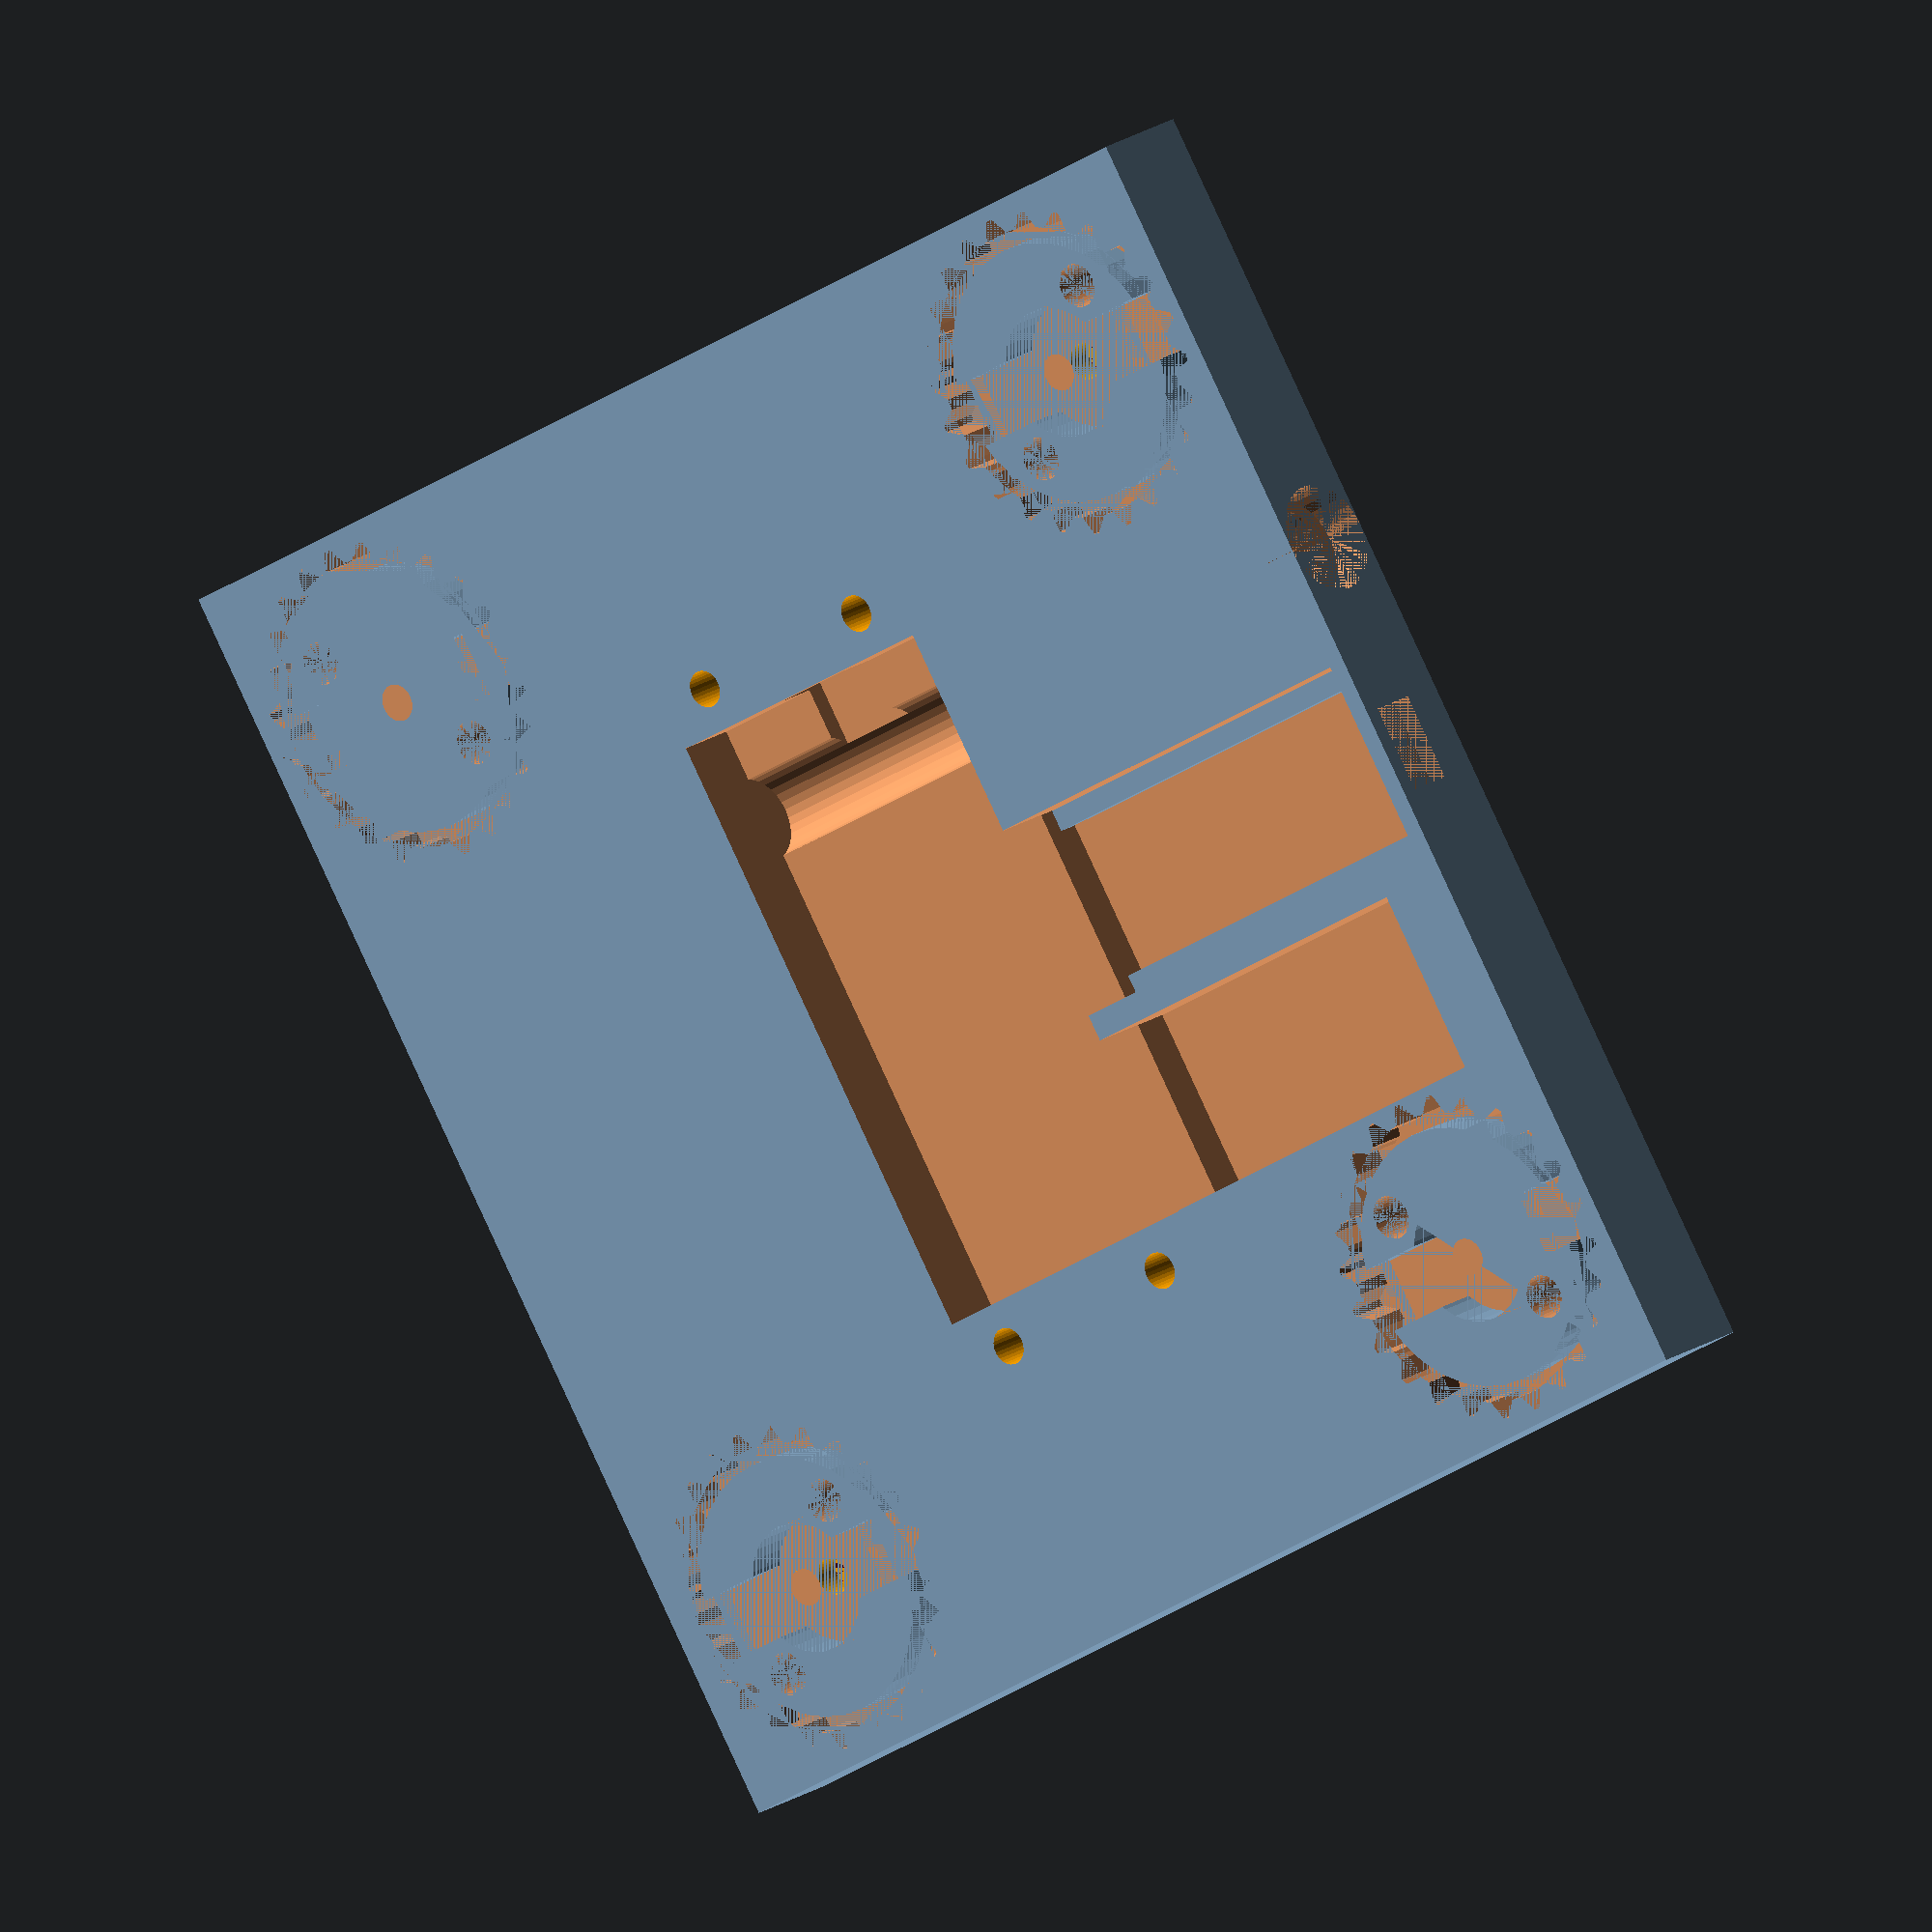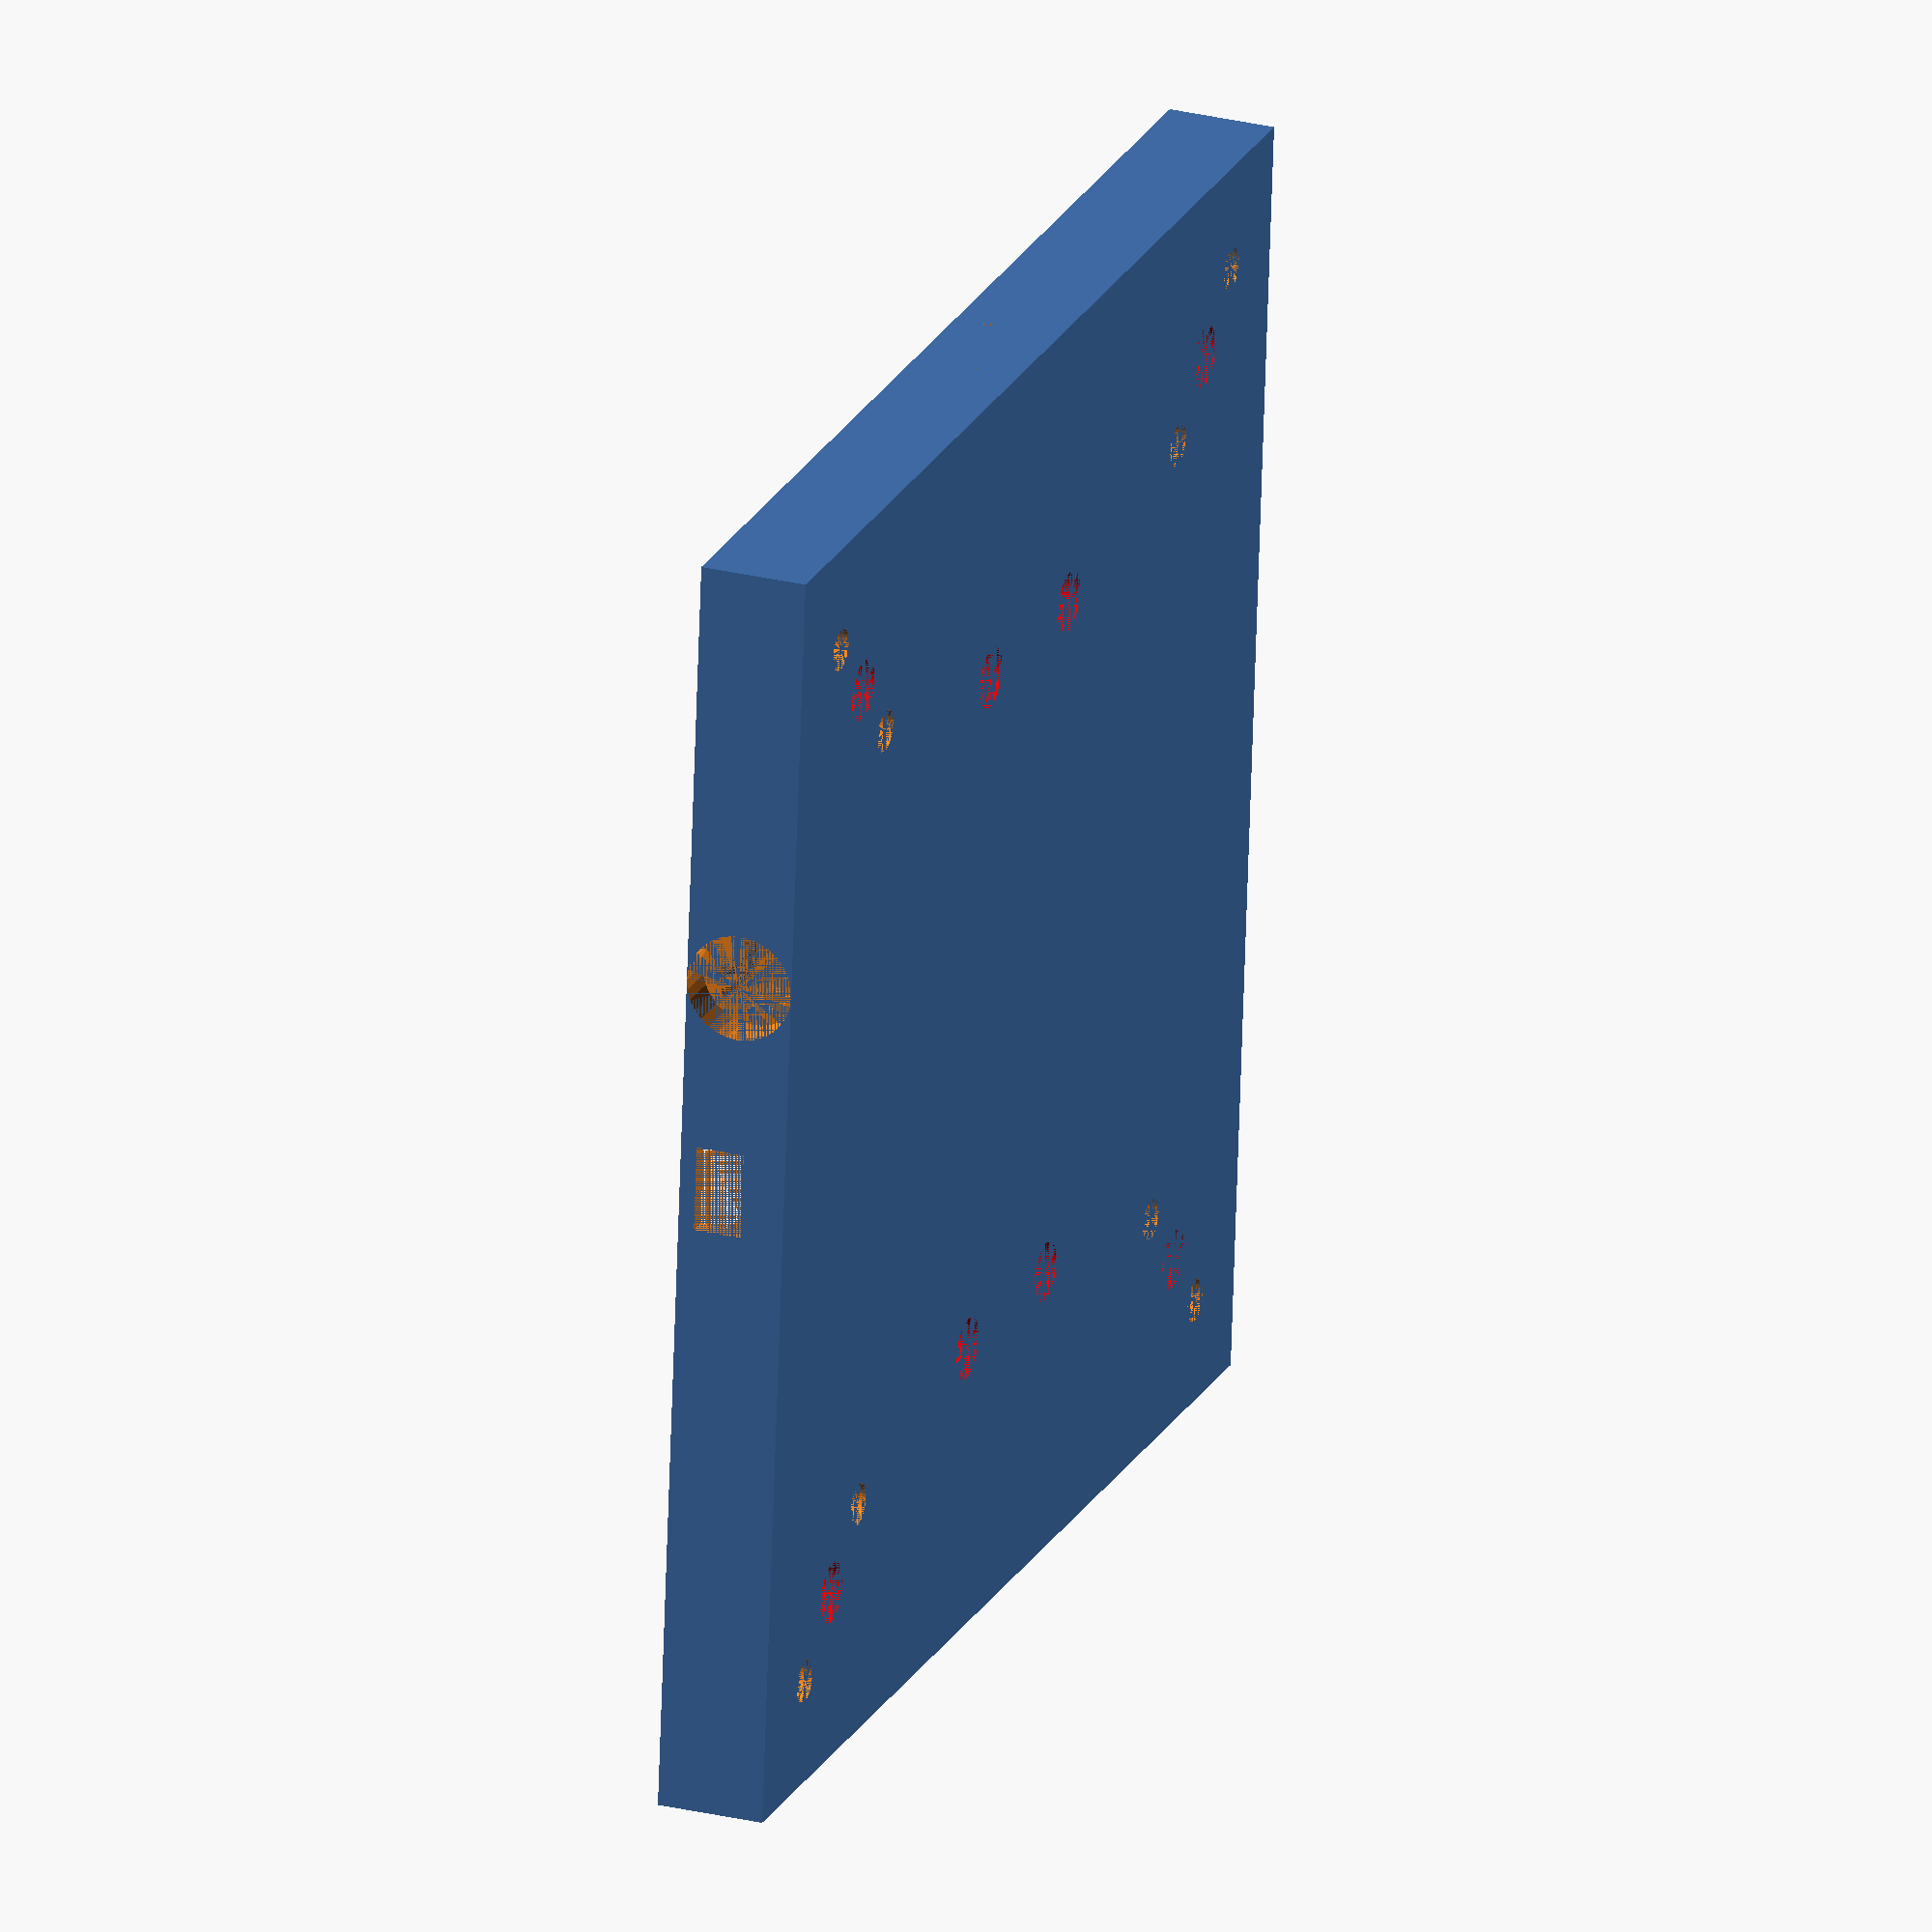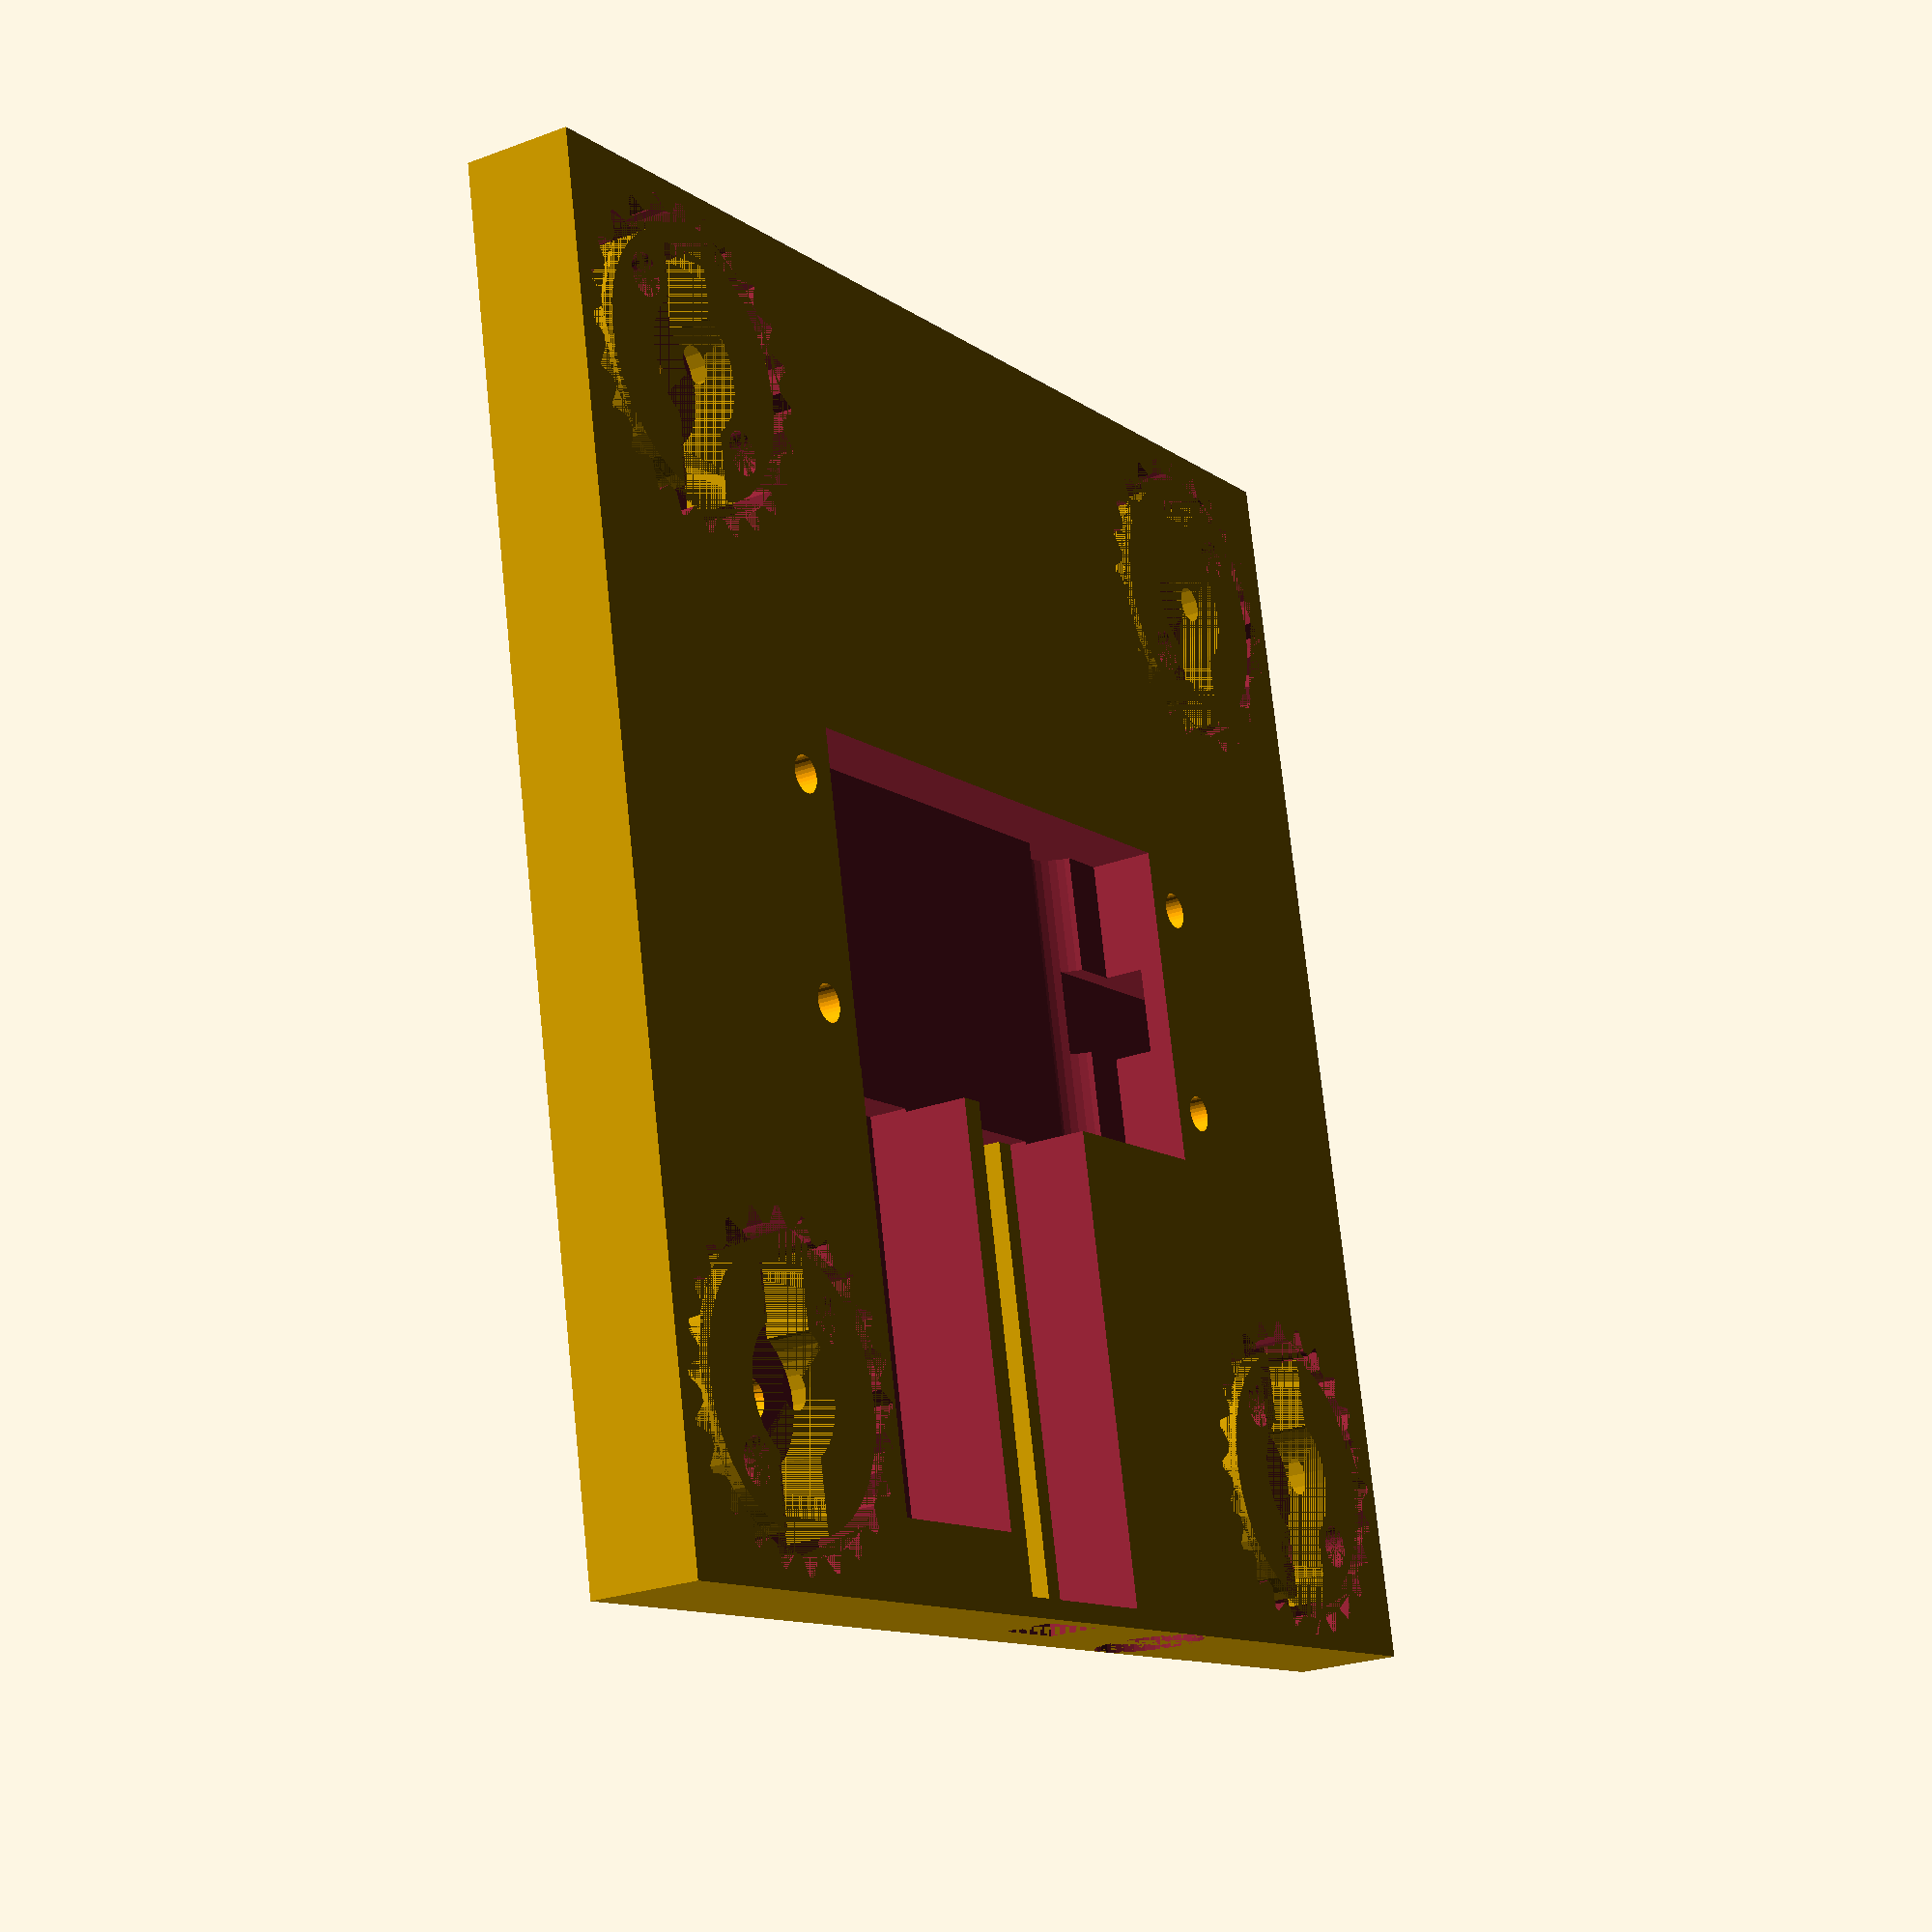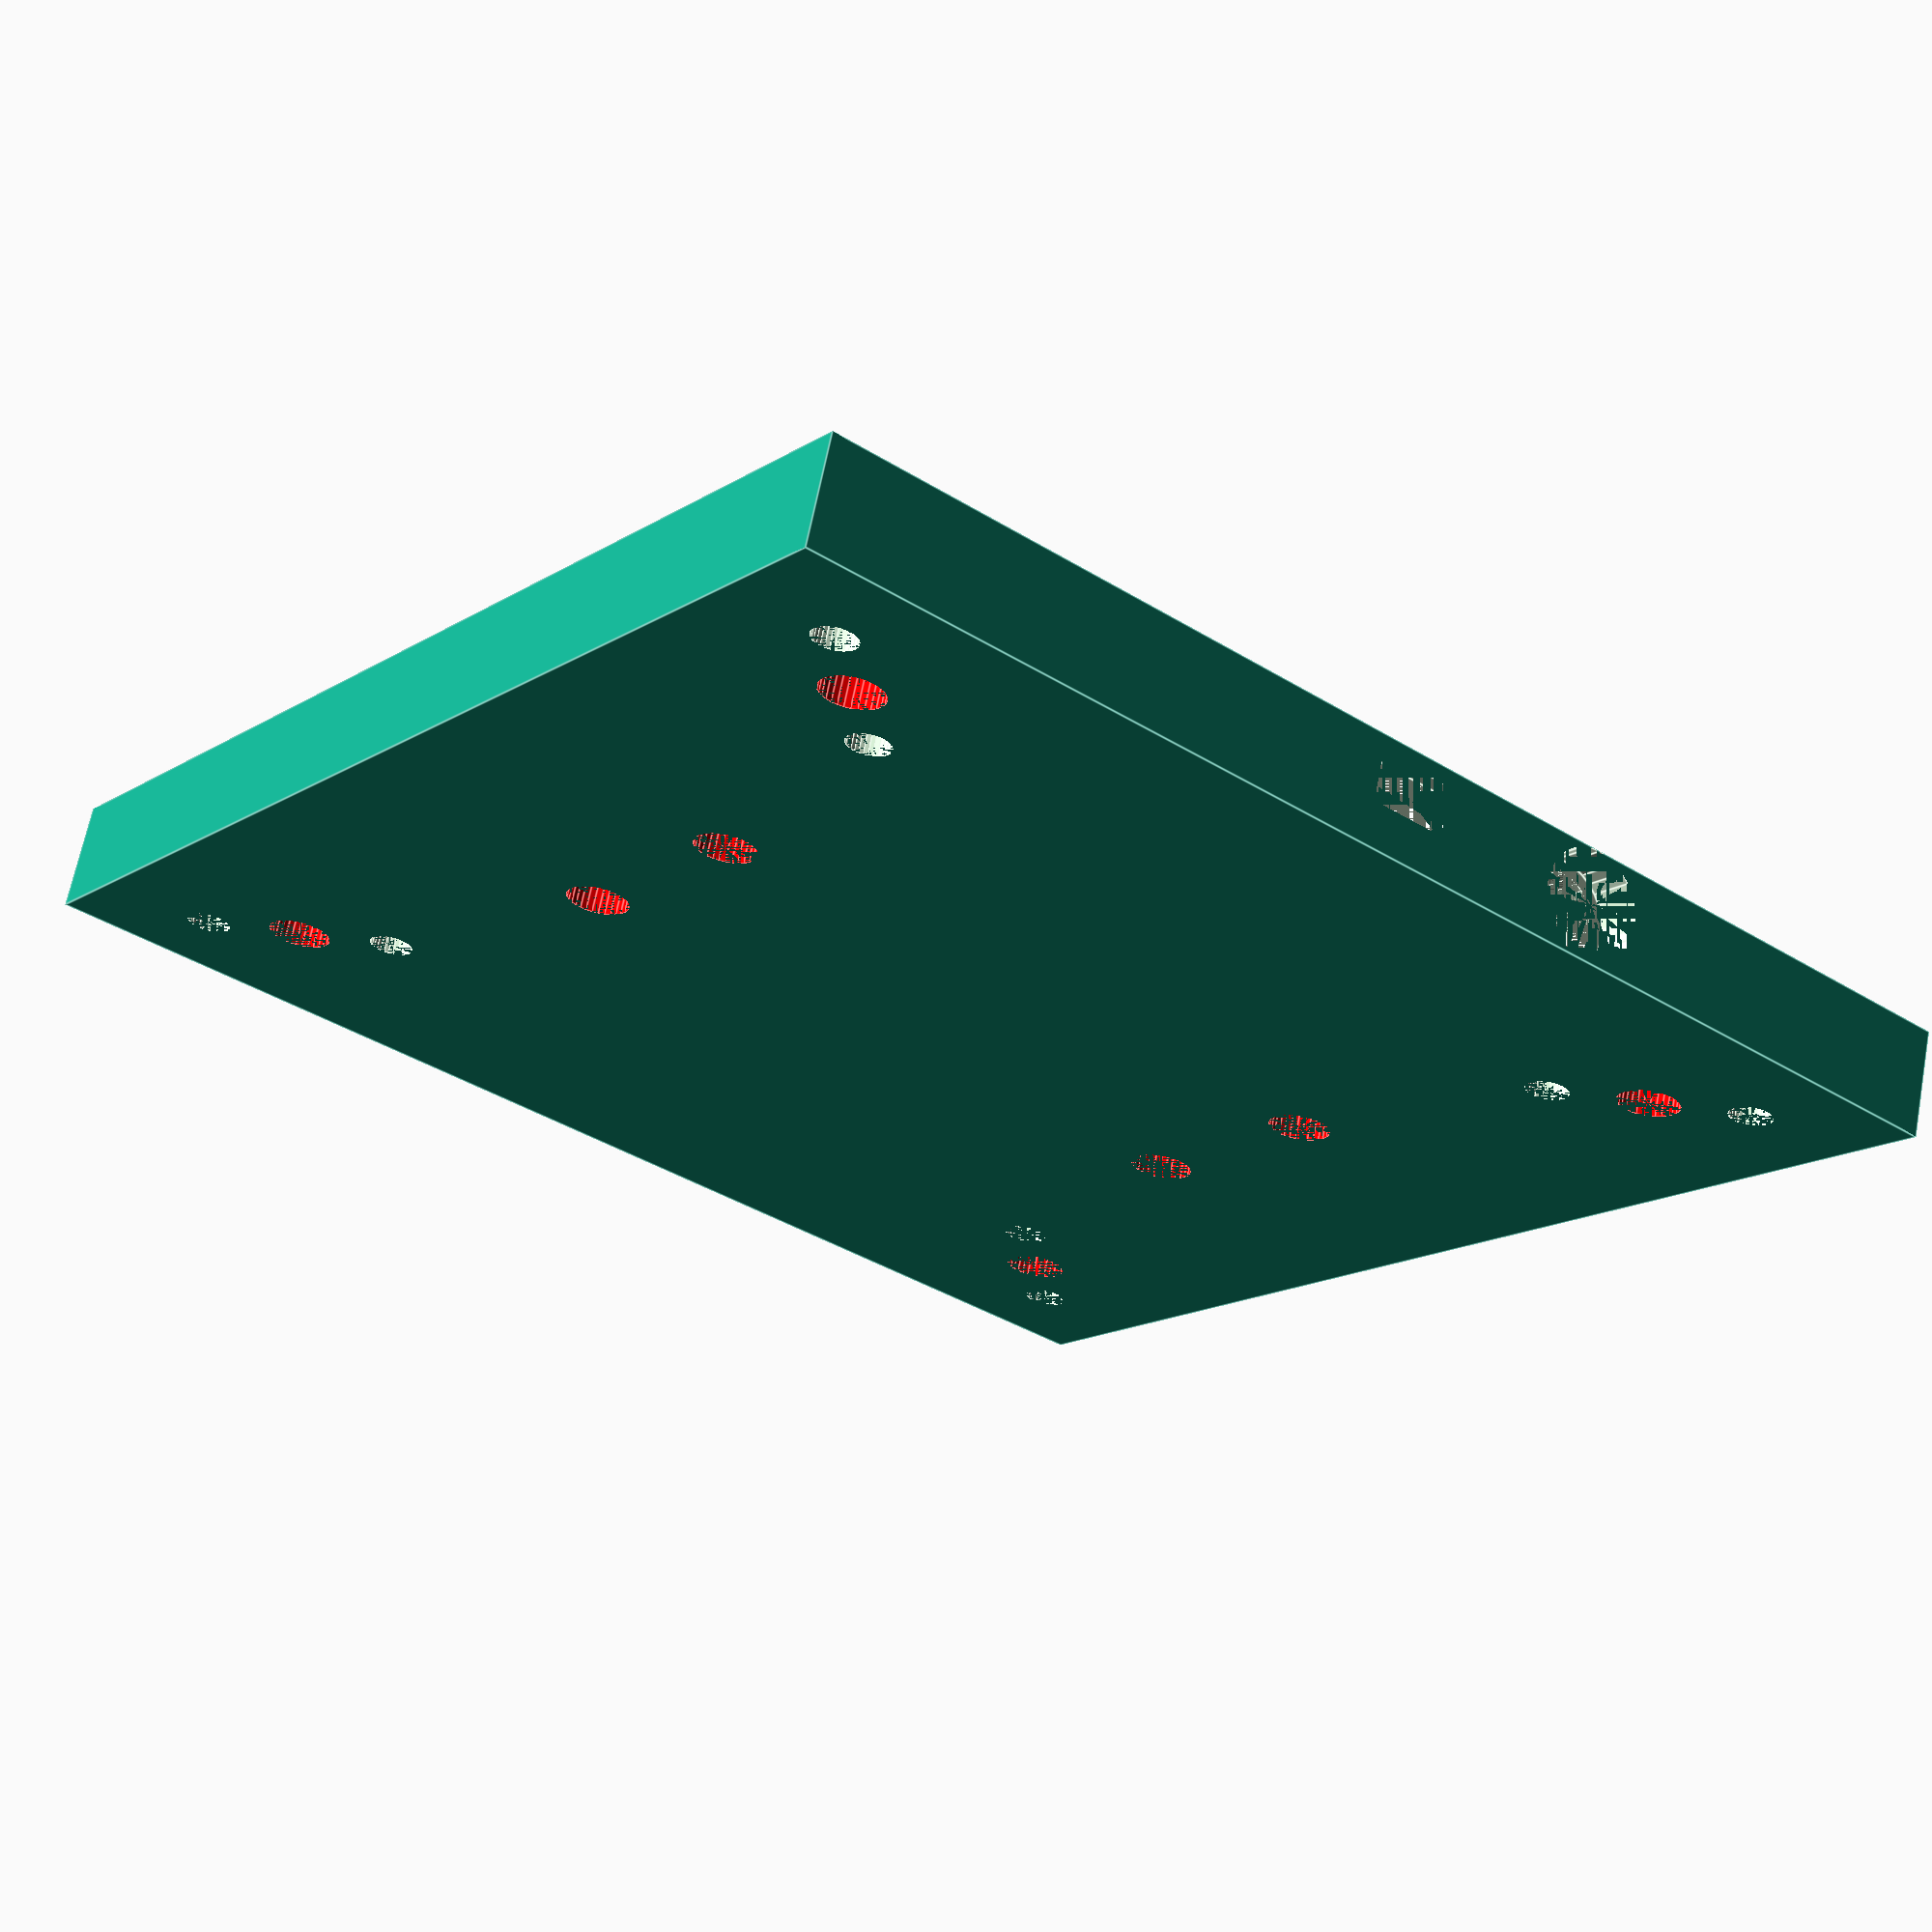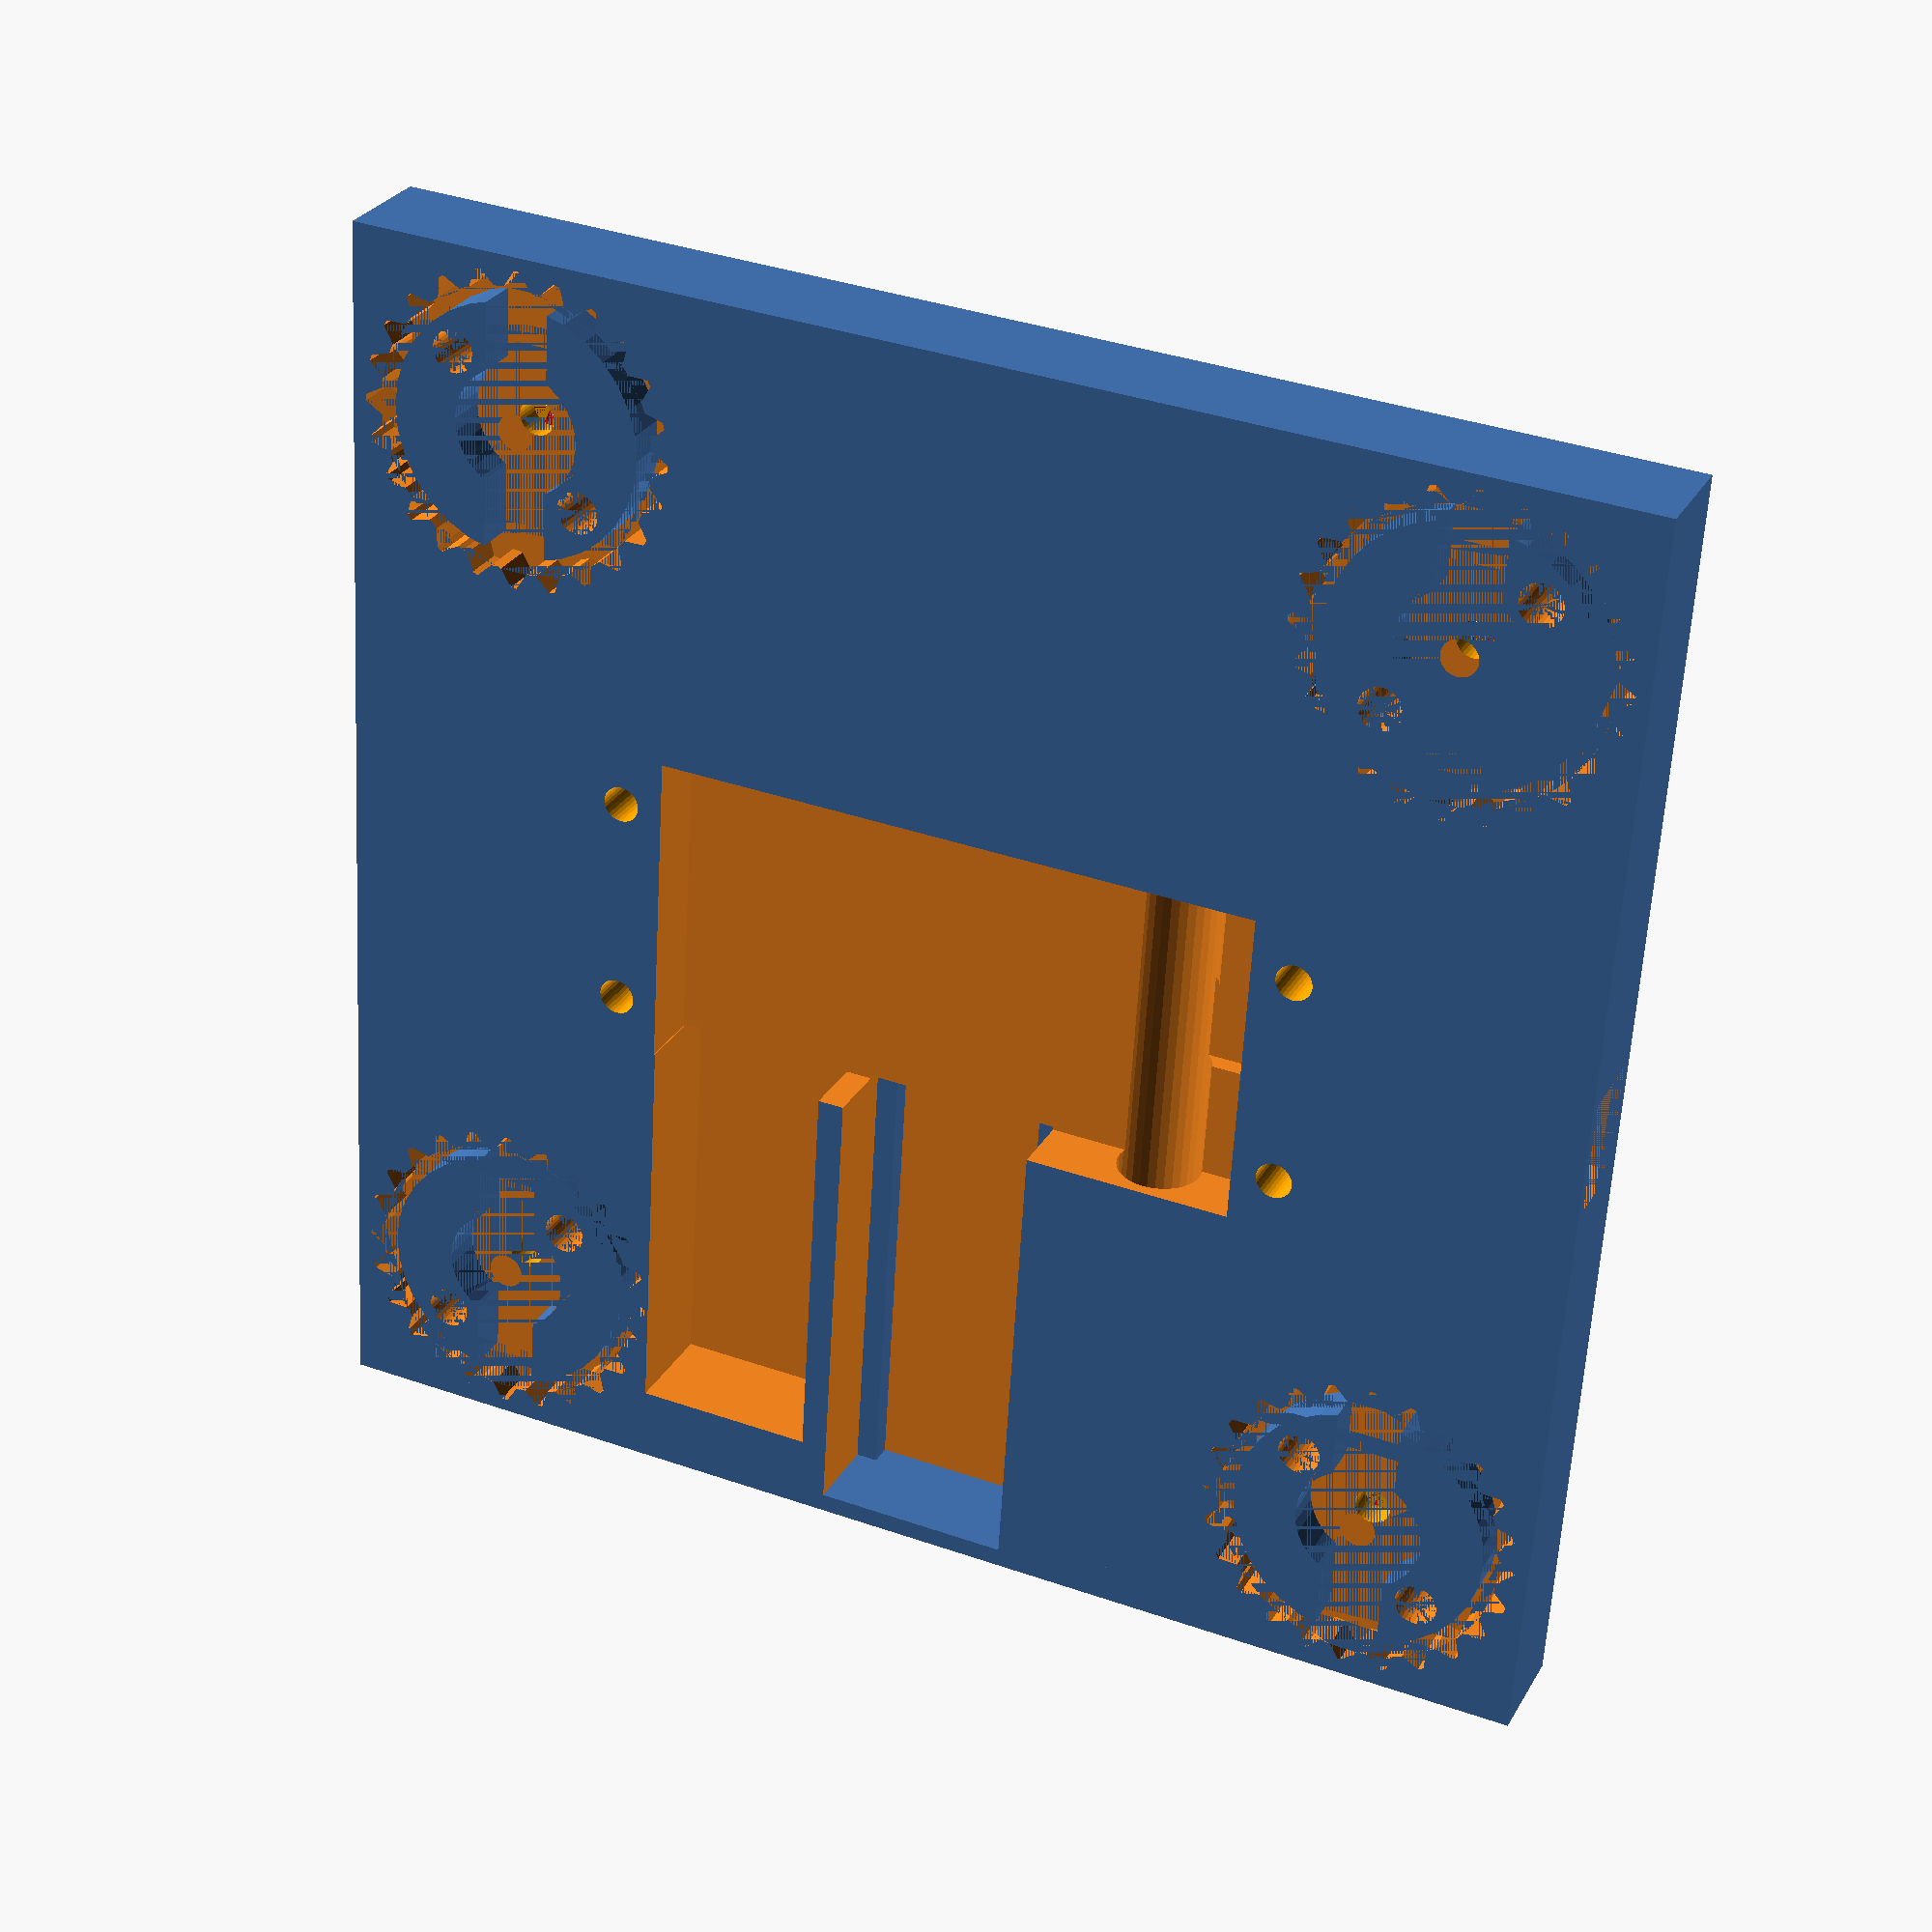
<openscad>
module m3_allen_screw(center = true) {
    tolerance = 0.4;
    head_w = 5.3 + tolerance;
    head_h = 3.0 + tolerance;
    width = 3.0 + tolerance;
    height = 20.0 + tolerance;

    translate(center ? [head_w/2, head_w/2, 0] : [0, 0, 0]);
        union() {
            color("red")
                cylinder(head_h, r1=head_w/2, r2=head_w/2, $fn = 32);
            translate([0, 0, head_h])
                color("orange")
                    cylinder(height, r1=width/2, r2=width/2, $fn = 32);
        }
}

module m3_allen_screw_test() {
    difference() {
        translate([-5, -5, 0])
            cube(10, 10, 10);
        m3_allen_screw();
    }
}

module power_plug(extended) {
    cylinder(4, r1 = 5.0, r2= 5.0, $fn = 32);
    translate([0, 0, 4])
        cylinder(16 + extended, r1 = 7.8/2, r2= 7.8/2, $fn = 32);
}

module ws2812_plug(extended) {
    translate([0, 0, 4.00])
        cube([7.50, 10.50, 8.00], center = true);
    translate([0, 0, 8.00])
        translate([0, 0, 11.00 / 2 + extended / 2])
            cube([5.50, 8.00, 11.00 + extended], center = true);
}

module grid(x, y, width, height, center = true)
{
    x_space = width / (x - 1);
    y_space = height / (y - 1);
    translate(center ? [-(x_space * (x - 1))/2, -(y_space * (y - 1))/2, 0] : [0, 0, 0])
        for (i = [0:x_space:(x - 1) * x_space]) {
            for (j = [0:y_space:(y - 1) * y_space]) {
                translate([i, j, 0]) {
                    child();
                }
            }
        }
}

//grid(5,5, 40, 40)
//m3_allen_screw();

module corner(size) {
    hole_h = 1;
    hole_w = 4;
    hole_distance = 16;
    
    half_size = size/2;
    quat_size = size/4;
    
    module block(holes) {
        difference() {
            cube([half_size, half_size, 2], center=true);
            if (holes) {
                union() {
                    translate([-hole_distance/2, 0, 0])
                        cube([hole_h, hole_w, 2], center=true);
                    translate([hole_distance/2, 0, 0])
                        cube([hole_h, hole_w, 2], center=true);
                }
            }
        }
    }
    
    translate([-half_size, -half_size, 0])
    union() {
        translate([quat_size + half_size, quat_size + half_size, 0])
            rotate([0, 0, 90])
                block(true);
        translate([quat_size, quat_size, 0])
            block(true);
        translate([quat_size + half_size, quat_size, 0])
            block(false);
    }
}

$fn=32;

default_vesa_distances = [75, 100];

size=150;
hole_size =4;
vesa_type=20;

module make_vesa_holes(size, h, hole_size, center = true) {
    grid(2, 2, size, size)
        cylinder(h, r1=hole_size/2, r2=hole_size/2);
}

module vesa_base(size = 150, h = 5, distances = default_vesa_distances) {
    half = size/2;

    difference() {
        translate([0, 0, h/2])
            cube([size, size, h], center = true);

        for (distance = distances)
            make_vesa_holes(distance, h, hole_size);
   }
}


// default hc06 bluetooth size 
bluetooth_lenght = 38.20;
bluetooth_width = 16.80;
bluetooth_height_minimal = 4.60;

// default arduino nano size
arduino_lenght = 45.30;
arduino_width = 18.30;
arduino_height_minimal = 7.80;

module bluetooth_hc06_adapter(h = 5, center = true) {
    l = bluetooth_lenght;
    w = bluetooth_width;
    h_ = max(bluetooth_height_minimal, h);

    translate(center ? [0, 0, 0] : [l/2, w/2, h_/2])
        cube([l, w, h_], center = true);
}

module avr_nano_pcb_adapter(h = 8.00, center = false) {
    board_l = arduino_lenght;
    board_w = arduino_width;
    board_h = max(h, arduino_height_minimal);

    pin_rail_w = 2.00;
    pin_rail_h = 2.00;

    pcb_h = 1.60;

    usb_bump_h = pin_rail_h + pcb_h;
    usb_bump_l = 1.75;

    module usb_port() {
        h = 4.50;
        w = 8.00;

       translate([0, 0, board_h/2])
        difference() {
            cube([usb_bump_l, board_w, board_h], center = true);
            translate([0, 0, -(board_h/2 - h/2) + usb_bump_h])
            cube([usb_bump_l, w, h], center = true);
        }
    }

    translate(center ? [0, 0, 0] : [board_l/2, board_w/2, board_h/2])
        difference() {
            cube([board_l, board_w, board_h], center = true);
            // left pin rail
            translate([0, board_w/2 - pin_rail_w/2, -(board_h/2 - pin_rail_h/2)])
                cube([board_l, pin_rail_w, pin_rail_h], center = true);
            // right pin rail
            translate([0, -(board_w/2 - pin_rail_w/2), -(board_h/2 - pin_rail_h/2)])
                cube([board_l, pin_rail_w, pin_rail_h], center = true);
            // usb bump
            translate([-(board_l/2 - usb_bump_l/2), 0, -(board_h/2 - pin_rail_h/2)])
                cube([usb_bump_l, board_w, usb_bump_h], center = true);
            // usb port
            translate([-(board_l/2 - usb_bump_l/2), 0, -(board_h/2)])
                usb_port();
        }
}

module test_avr() {
    difference() {
        cube([45.30, 18.30 + 2, 9.6]);
        translate([0, 1, 0.6])
            avr_nano_pcb_adapter(9);
    }
}

module test_hc06() {
    difference() {
        cube([38.20 + 2, 16.80 + 2, 4]);
        translate([1, 1, 0.6])
            bluetooth_hc06_adapter(9);
    }
}

module render_tests() {
    translate([0, -170, 0])
    vesa_base();

    test_hc06();

    translate([0, 40, 0])
        test_avr();
}

height = 10.0;
size = 120;

//test
module simple_gear(r = 13, segments = 40, h = 4) {
    linear_extrude(height=h)
    union() {
        for (i = [0:segments]) {
            rotate(a=i*360.0/segments, v=[0,0,1])
                translate([0, r, 0])
                    polygon([[-1.5, 0], [-0.3, 2], [0.3, 2], [1.5,0]]);
            circle(r + 0.5);
        }
    }
}

$fn =32;

module ring2d(r = 3, size = 1) {
  difference () {
    circle(r = r);
    circle(r = r - (size / 2));
  }
}

module ring2d_cuted(r, size, diff = 2) {
  difference () {
    ring2d(r = r, size = size);
    square([r * 2, diff], center = true);
  }
}

module ring3d(r = 3, size = 1, height = 1) {
  linear_extrude(height)
    ring2d(r = r, size = size);
}

module ring3d_cuted(r = 3, size = 1, height = 1, diff = 2) {
  linear_extrude(height)
    ring2d_cuted(r = r, size = size, diff = diff);
}

module ledframe_gear(r = 13, segments = 24) {
    difference() {
        simple_gear(segments = segments);
        ring3d_cuted(r = r - 1, size = 12, height = 4, diff = 6);
    }
}

module ledframe_chassis() {
    difference() {
        vesa_base(h = height, size = size);

        translate([0, 0, height/2 + 4.0])
            cube([30, 57, height], center = true);

        translate([-size/2 + bluetooth_lenght/2 + (arduino_lenght - bluetooth_lenght), 20, height /2 + 0.4])
            bluetooth_hc06_adapter(h = height, center=true);

        translate([-size/2 + arduino_lenght/2, 0, height /2 + 0.4])
            avr_nano_pcb_adapter(height, center = true);

        translate([-size/2, -20, 5])
            rotate([90, 0, 90])
                power_plug(55);

        translate([0, -size/2, 5])
            rotate([0, 90, 90])
                ws2812_plug(22);

        grid(2,2, 87.5, 87.5)
            translate([0, 0, 6])
                ledframe_gear(segments = 24);

        grid(2,2, 87.5, 87.5)
            m3_allen_screw();

        grid(2,2, 20, 65)
            m3_allen_screw();
    }
}

ledframe_chassis();

module gear_adapter_test() {
    difference() {
        translate([0, 0, 2])
            cube([28, 28, 4], center =true);
        
        translate([-18, -18, 2])
            cube([25, 25, 2]);
        
        translate([0, 0, 2])
            simple_gear(r = 10, segments = 24);
    }
}

module gear_with_stick_test() {
    union() {
        simple_gear(r = 10, segments = 24, h = 2);
        translate([-5, 0, 0])
        cube([10, 30, 2]);
    }
}



//ledframe_gear(segments=24);

</openscad>
<views>
elev=161.8 azim=328.3 roll=142.9 proj=o view=wireframe
elev=332.9 azim=174.7 roll=110.6 proj=o view=wireframe
elev=24.7 azim=258.5 roll=301.6 proj=p view=solid
elev=113.4 azim=232.5 roll=349.1 proj=p view=edges
elev=151.9 azim=93.5 roll=155.8 proj=p view=wireframe
</views>
